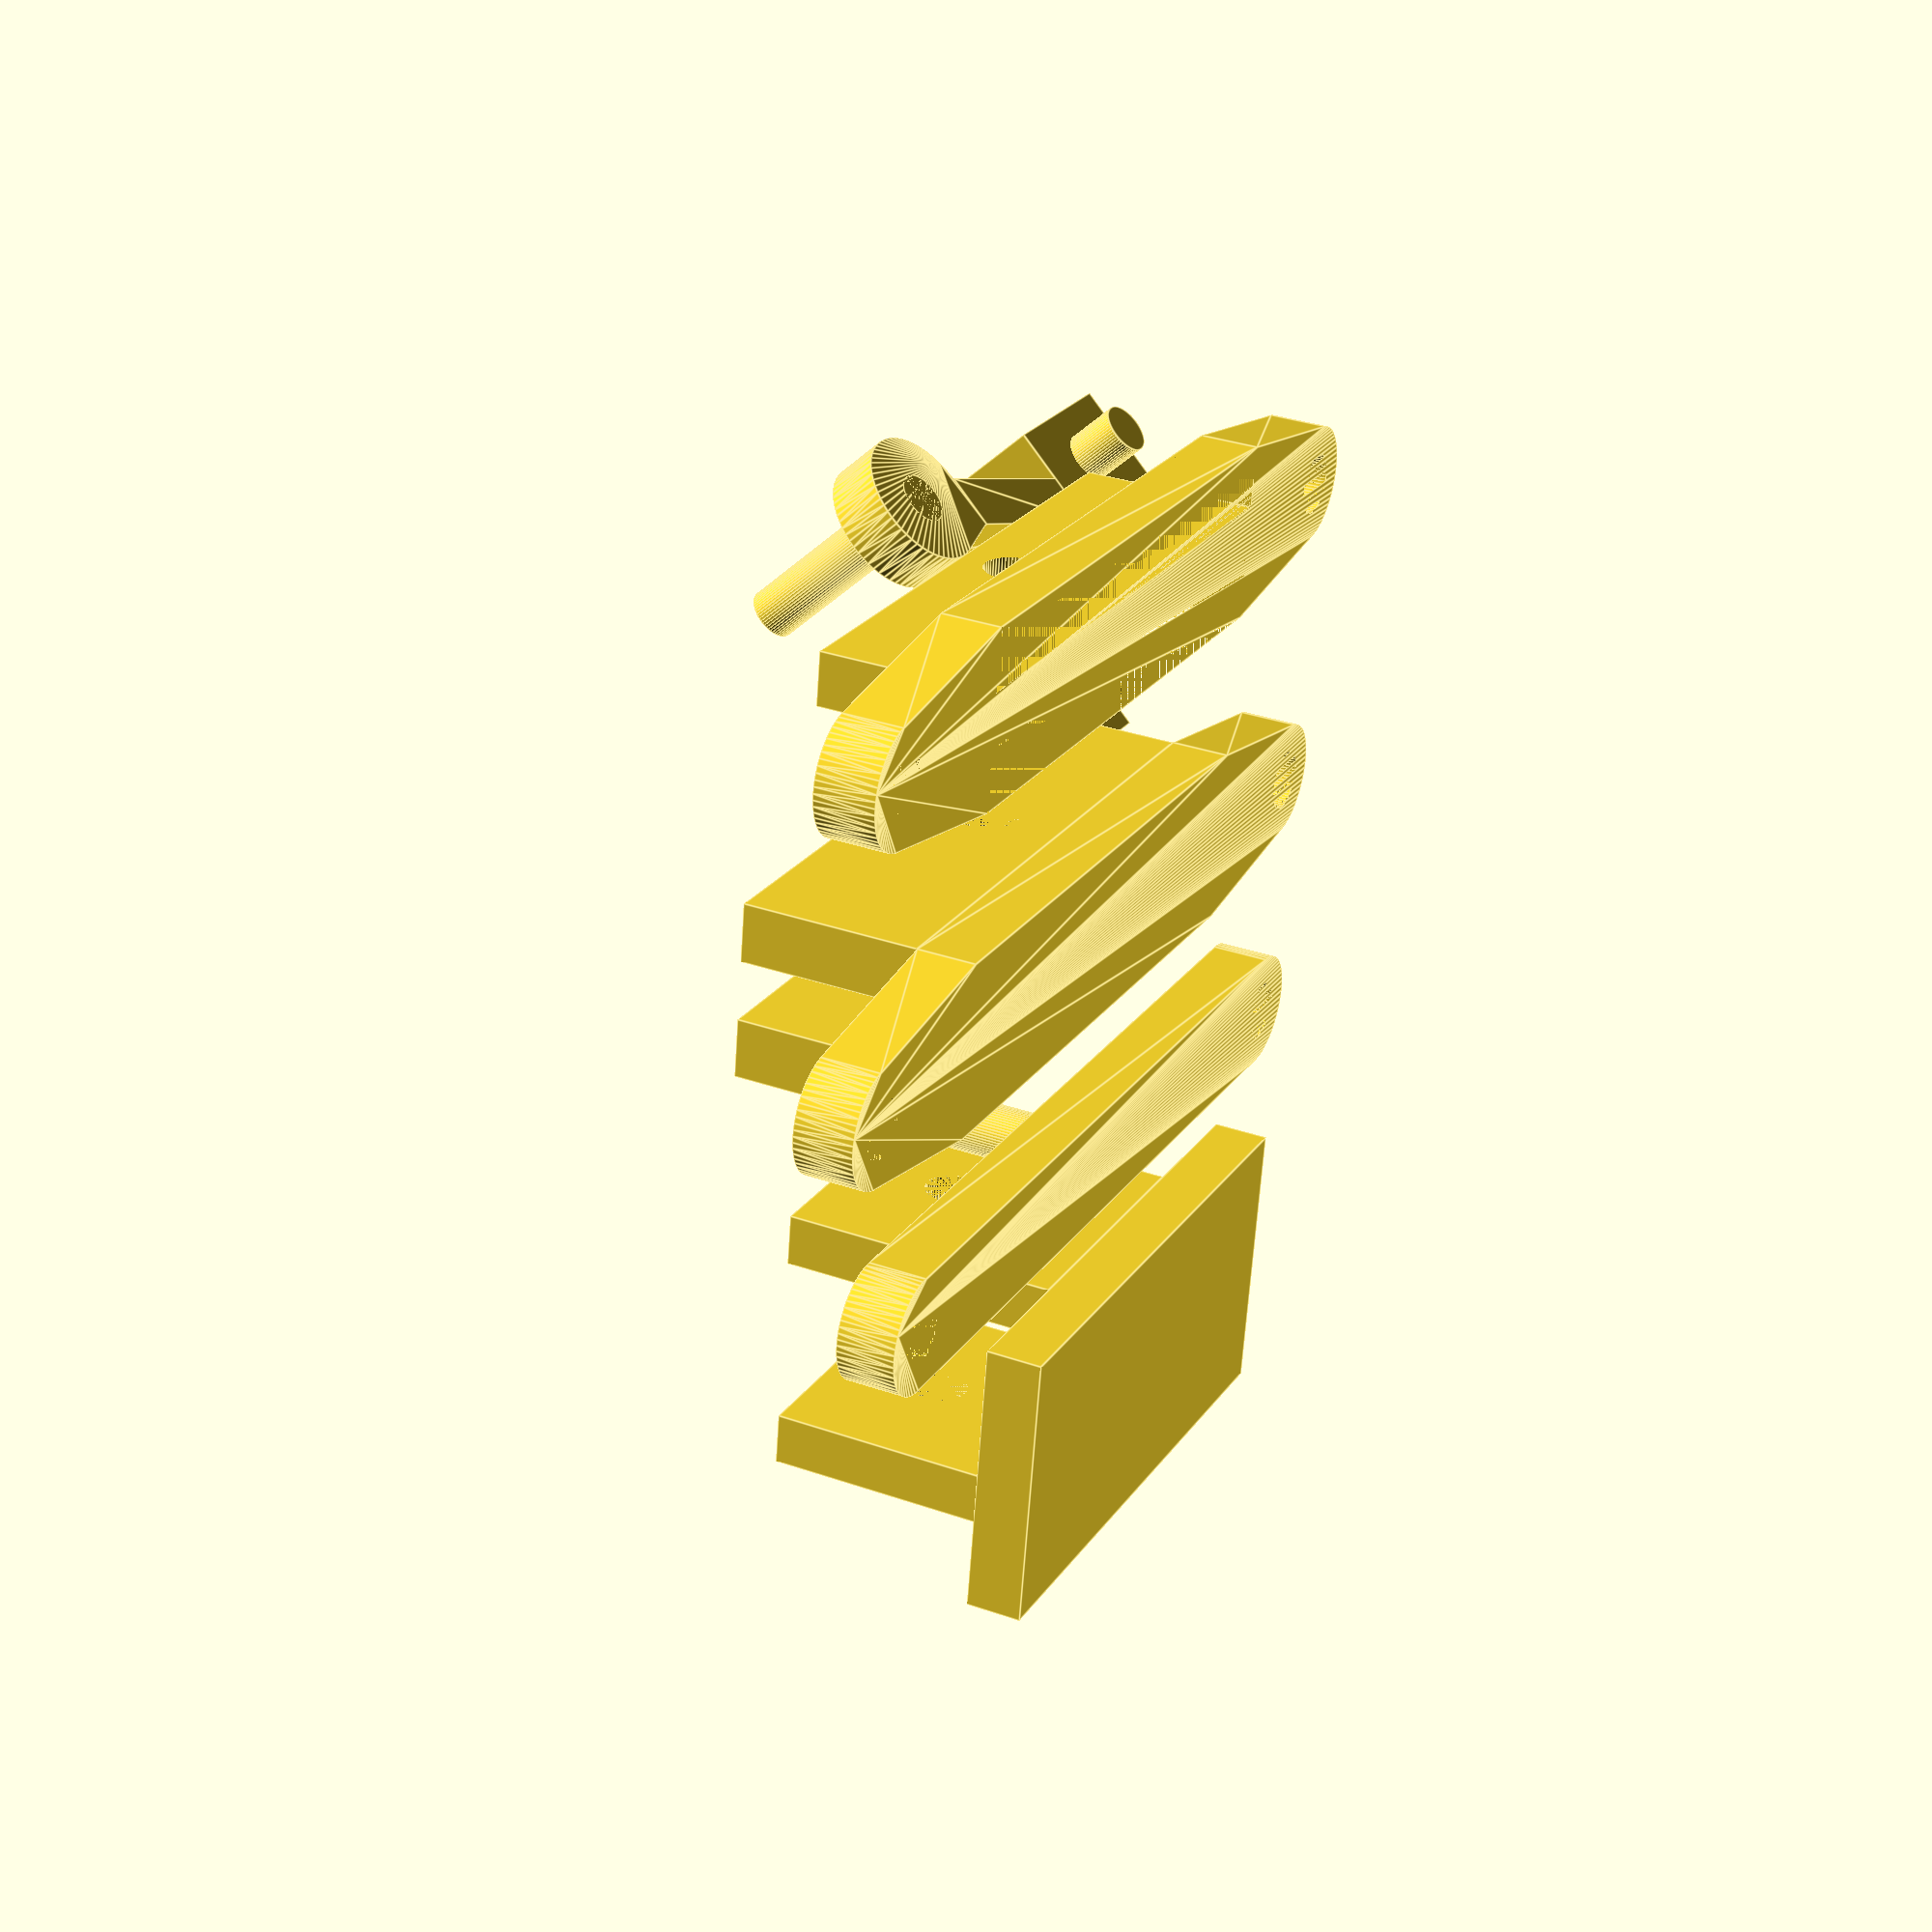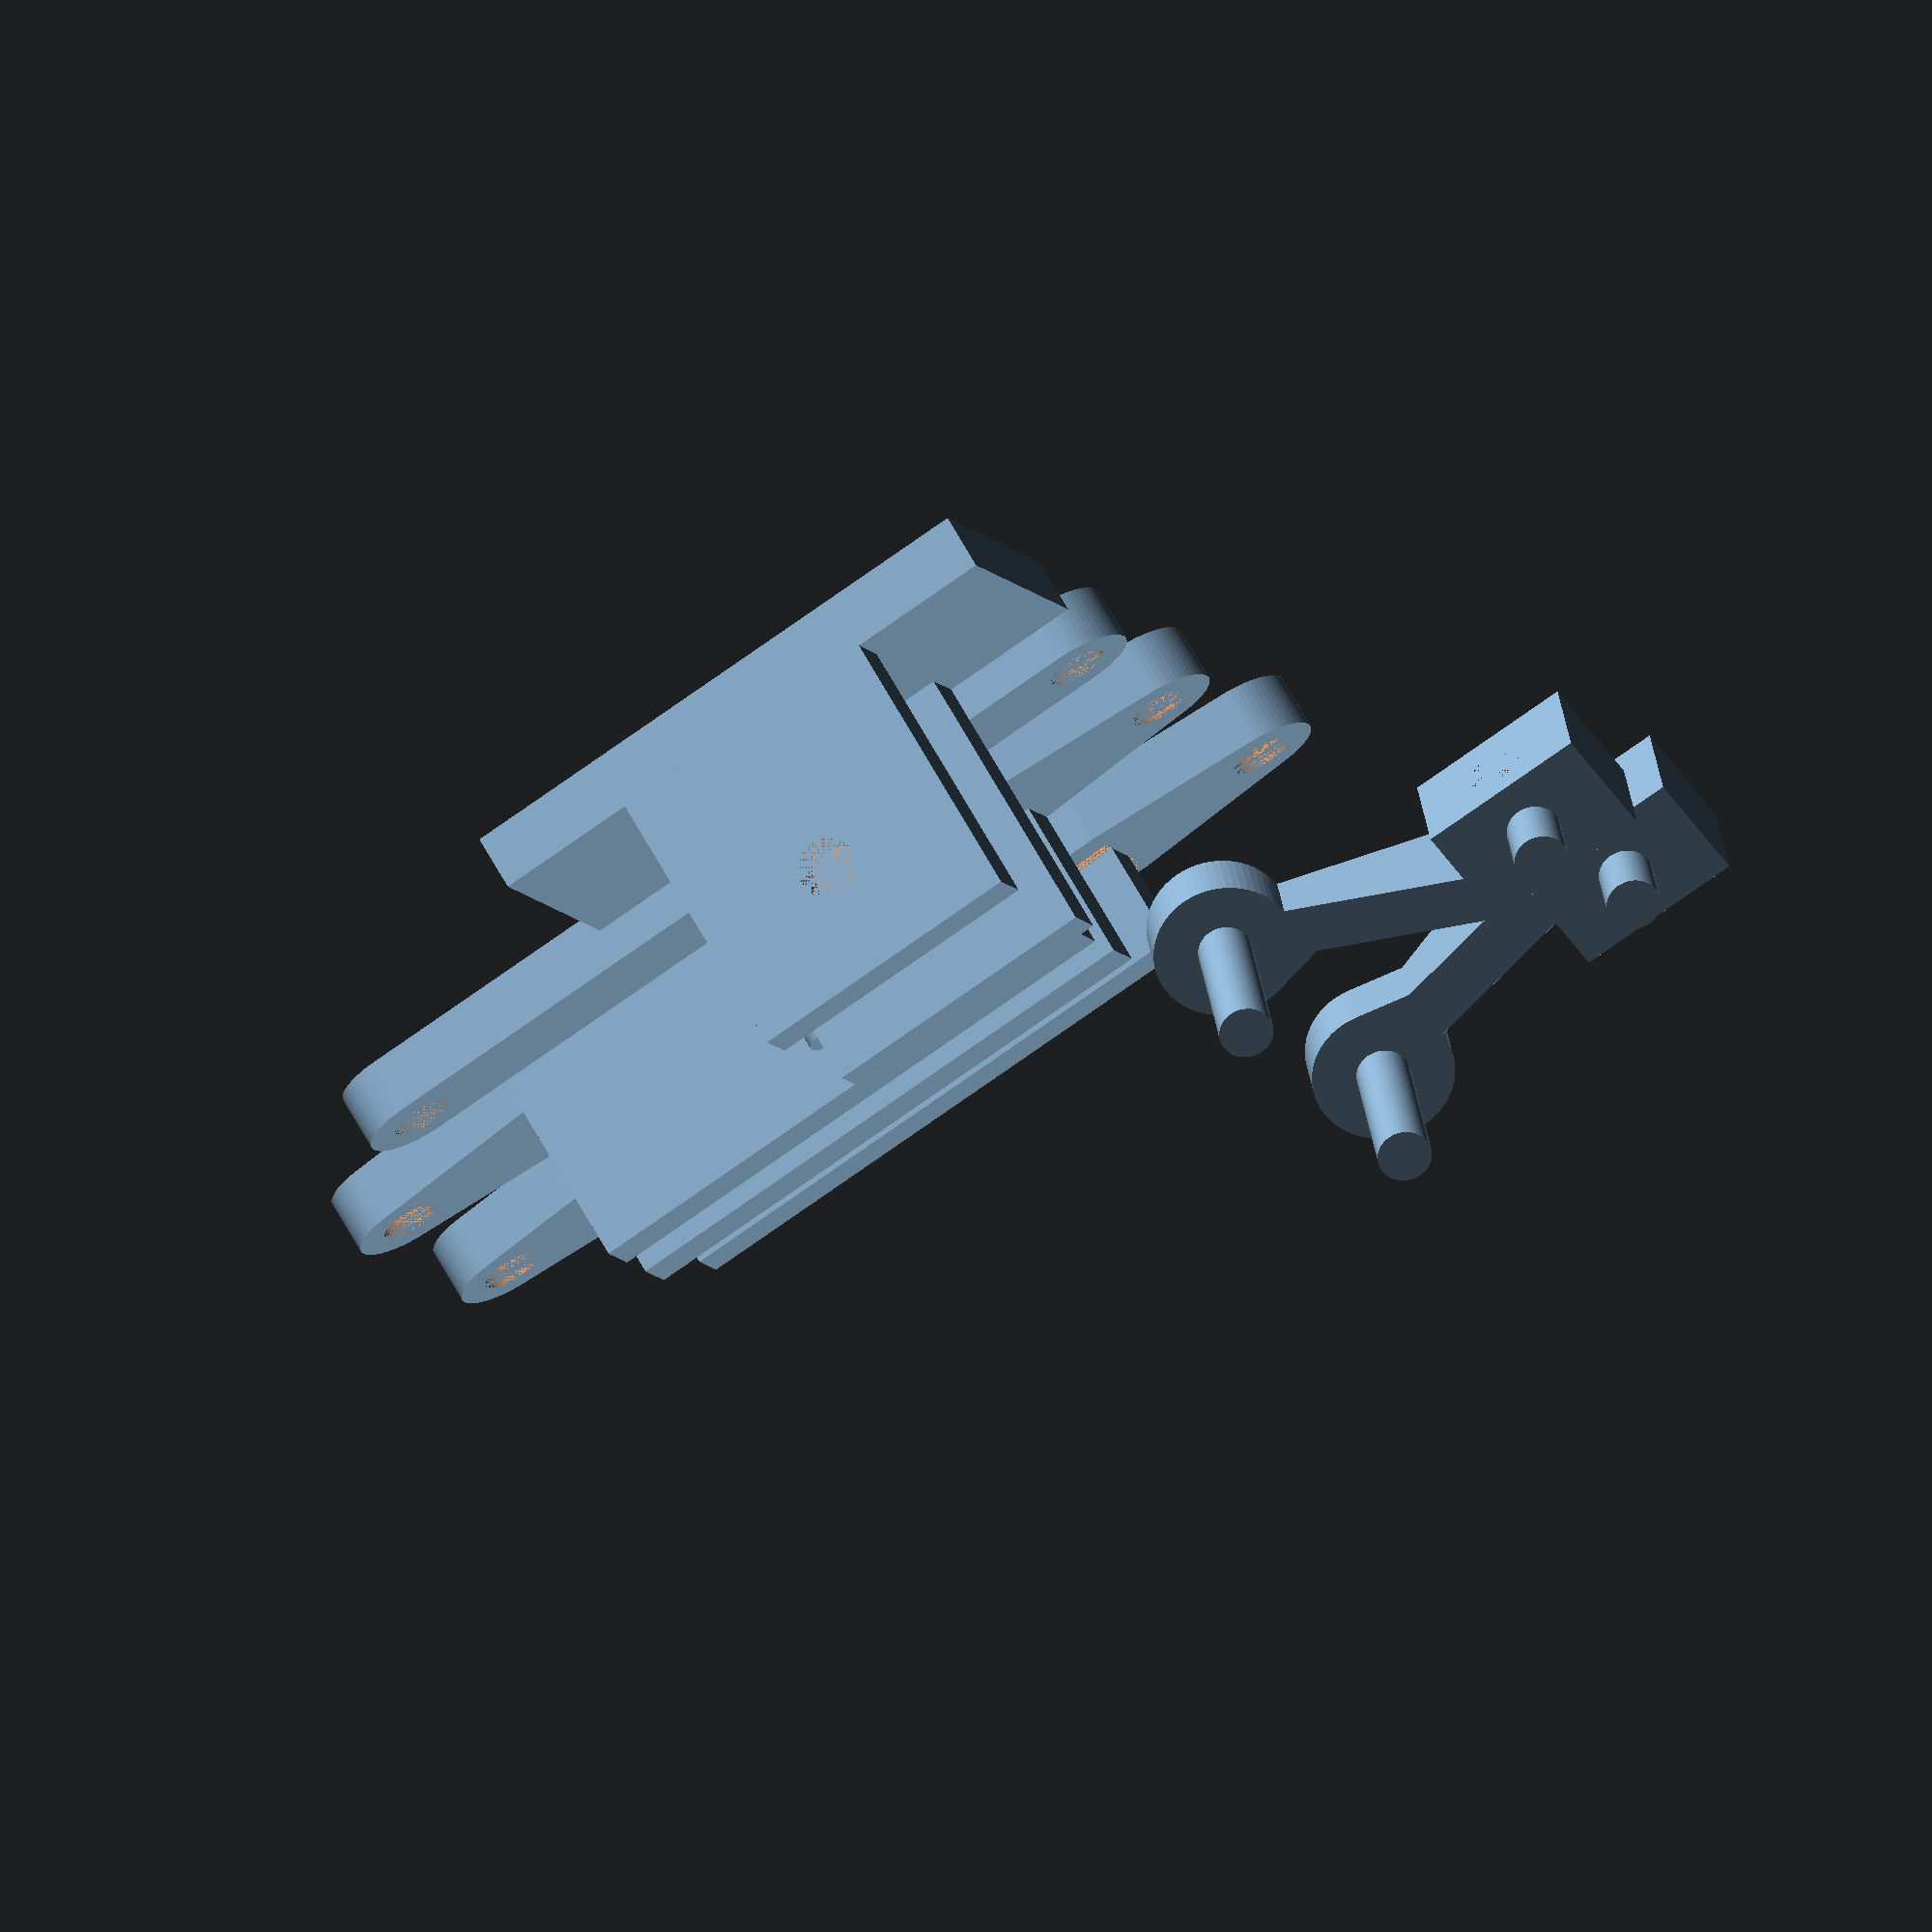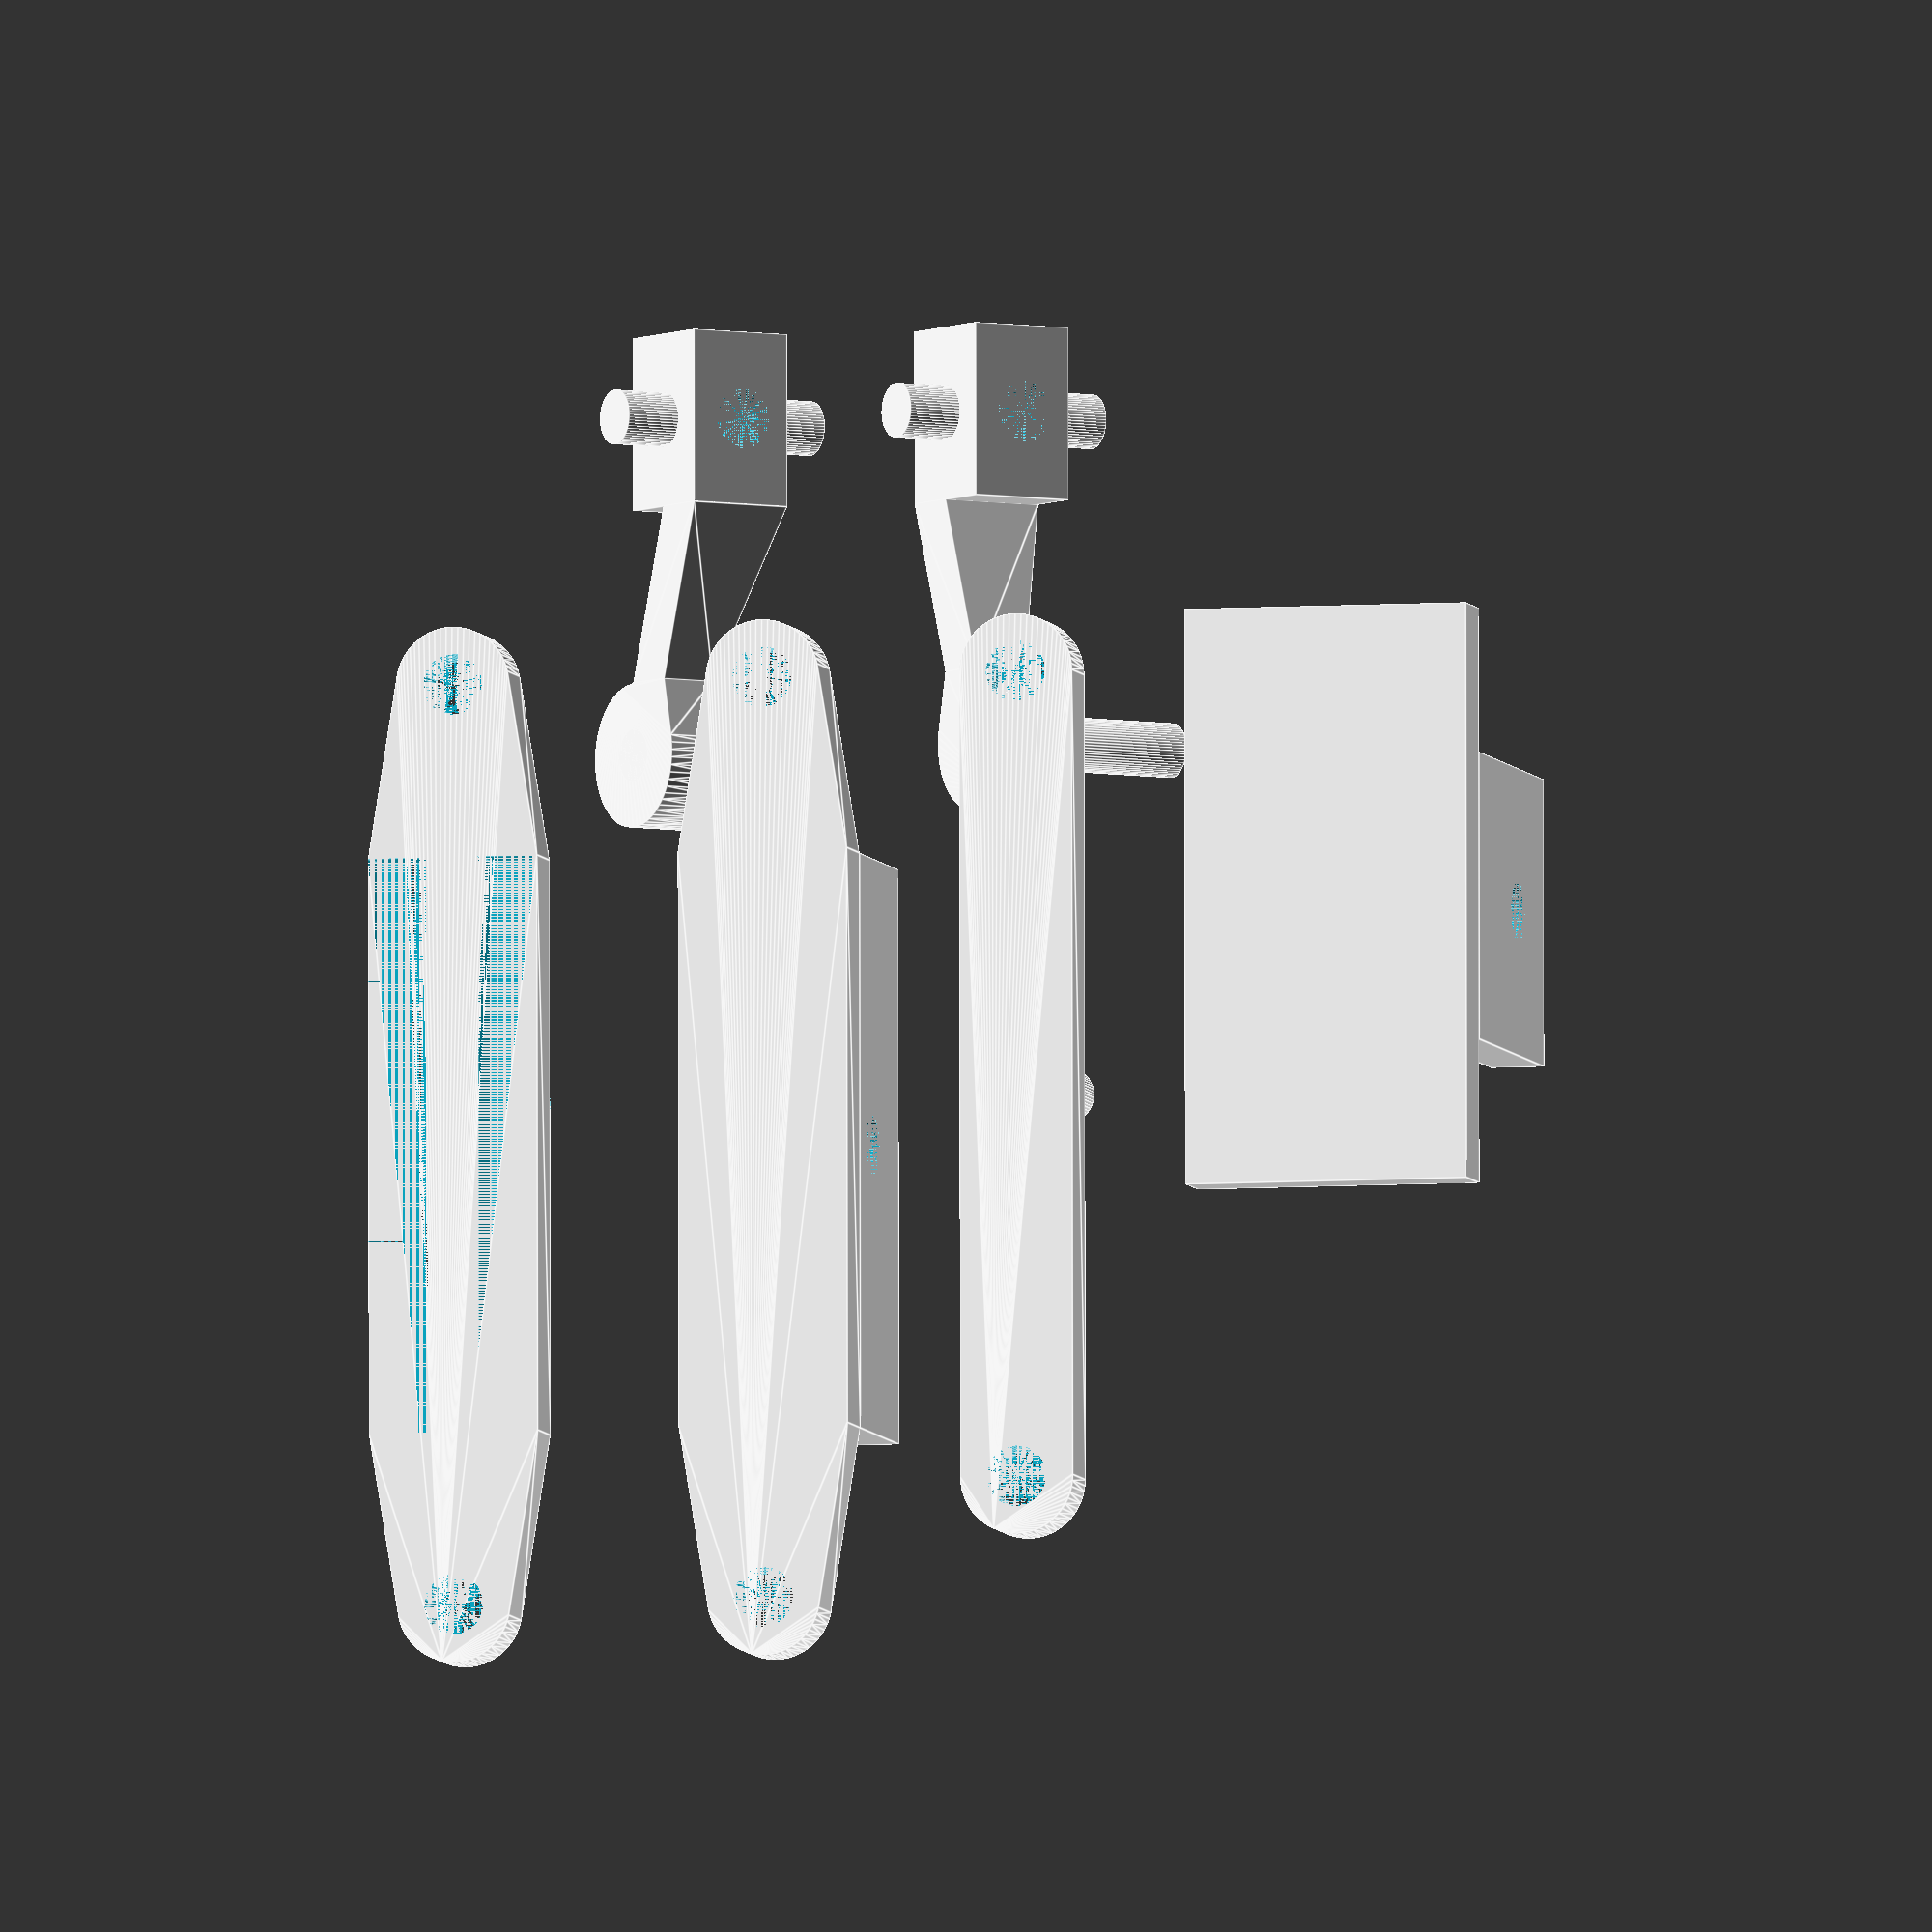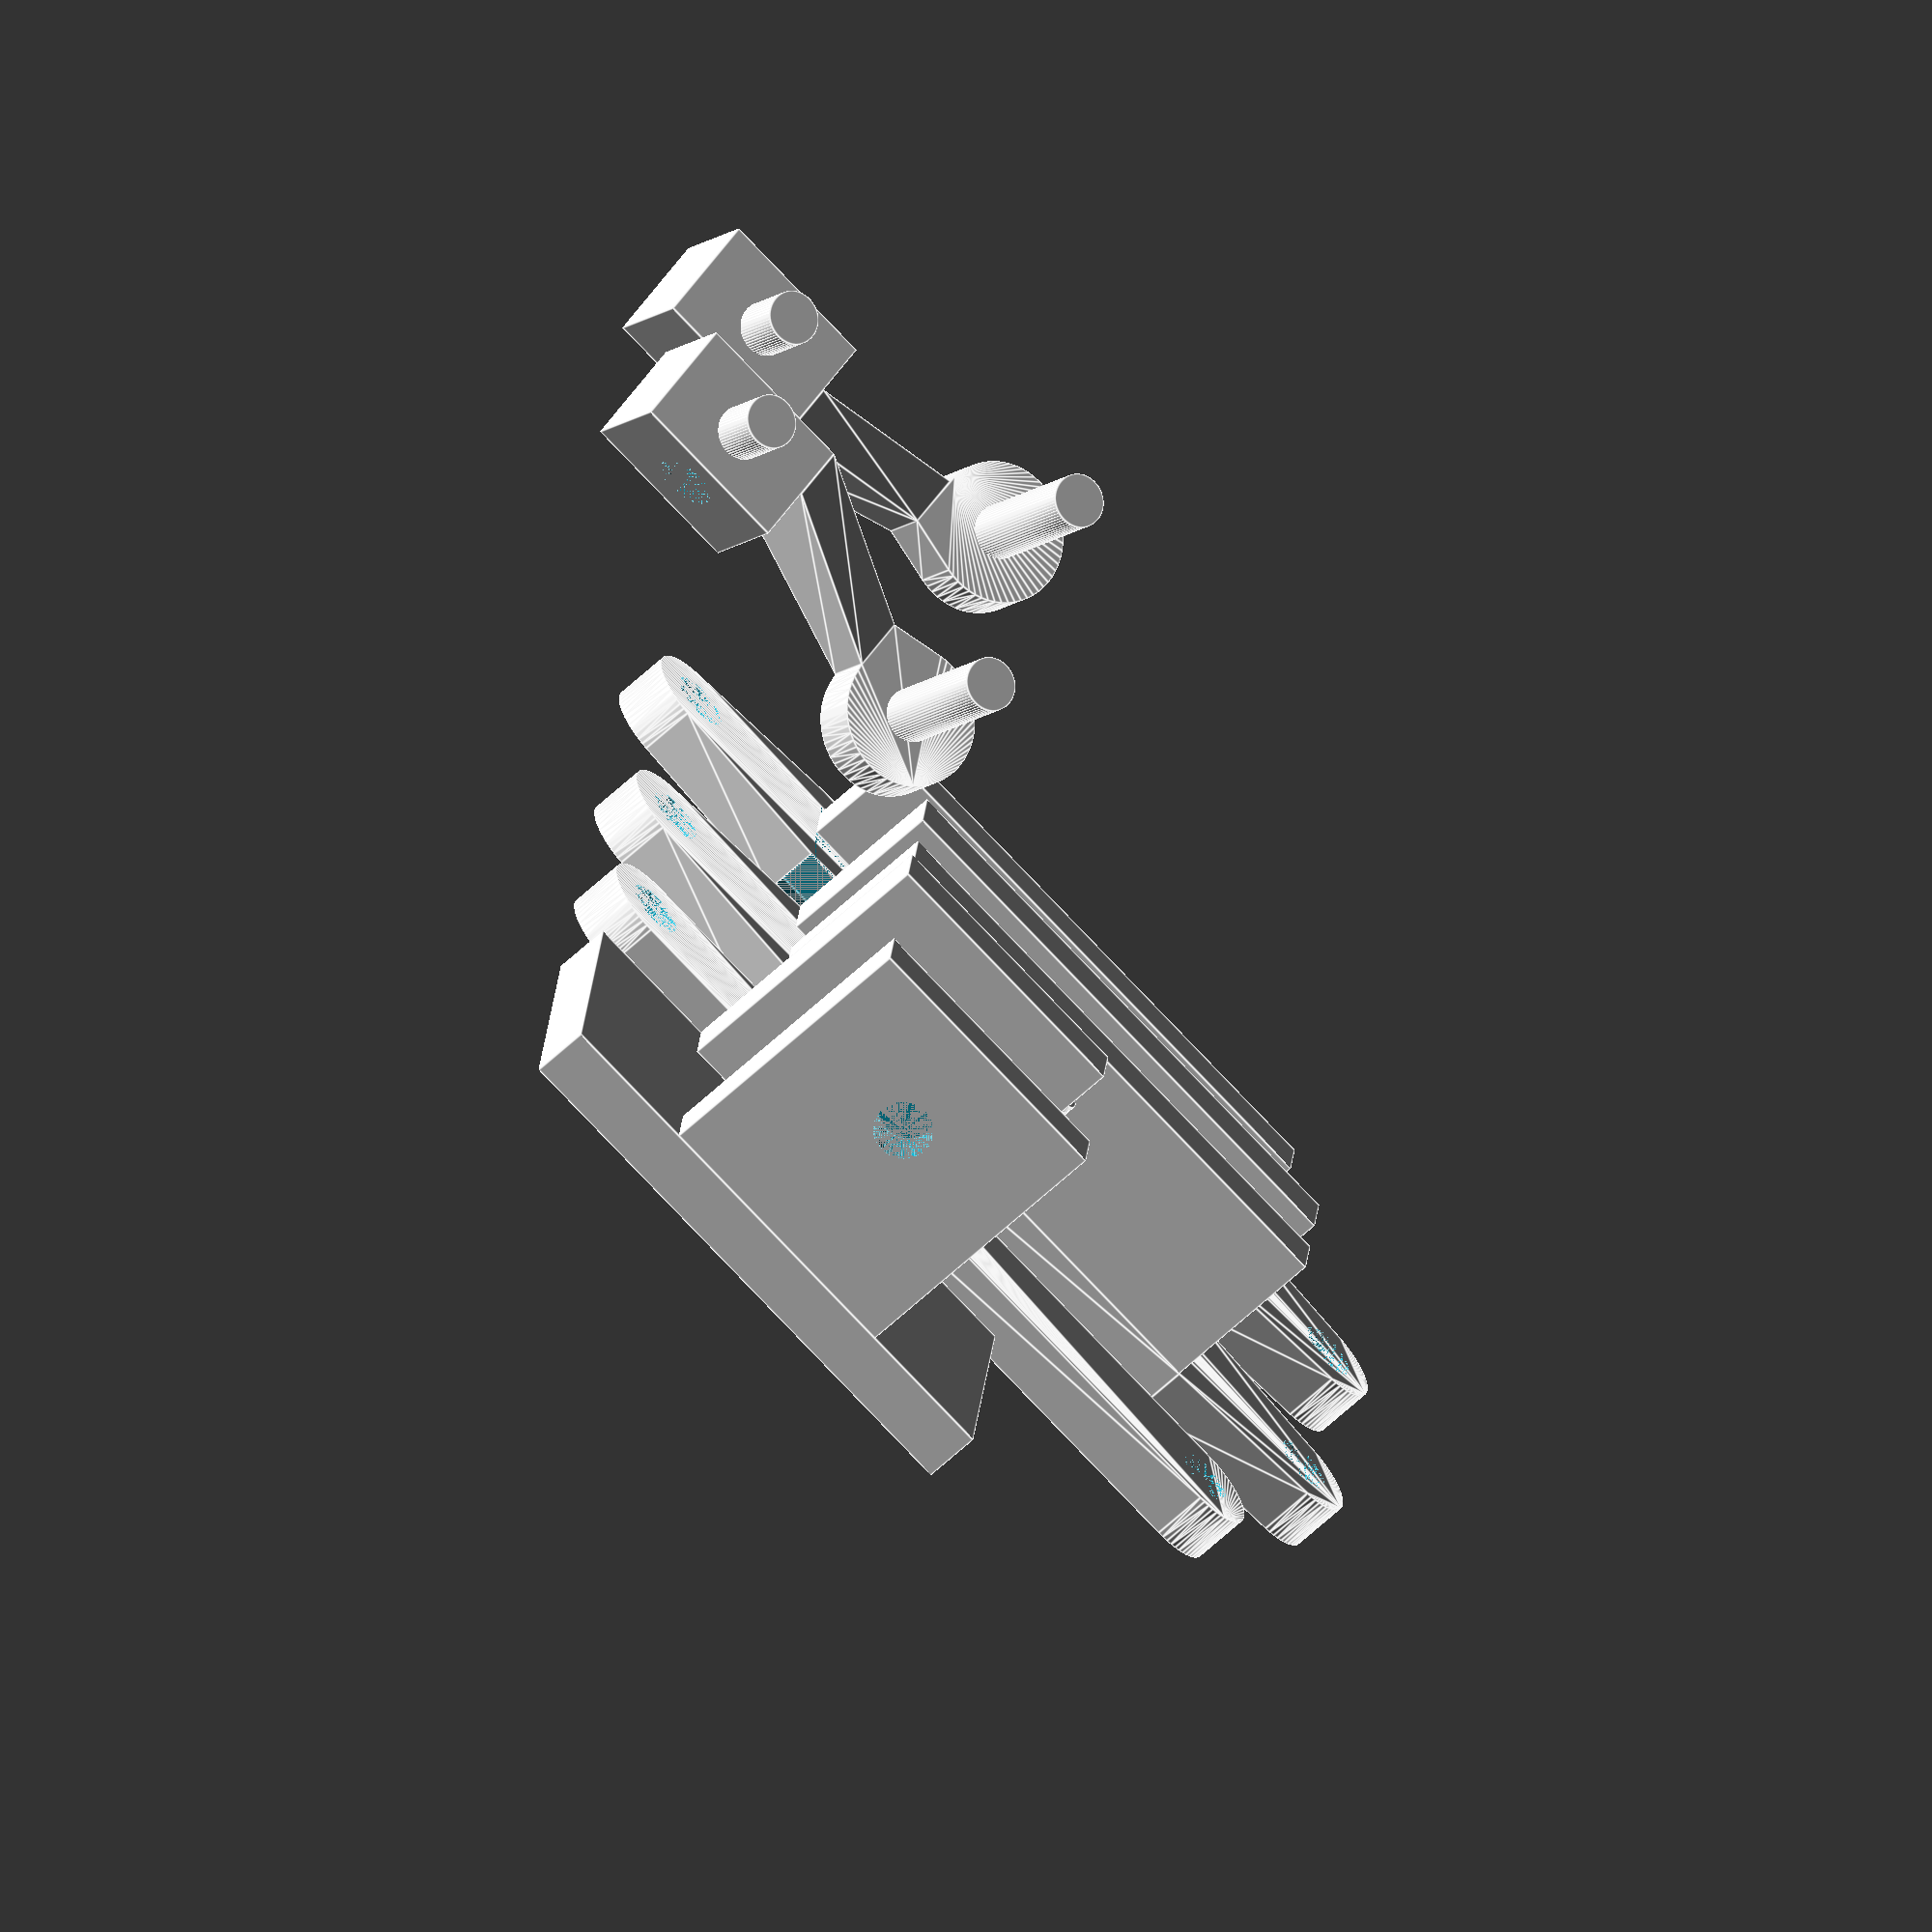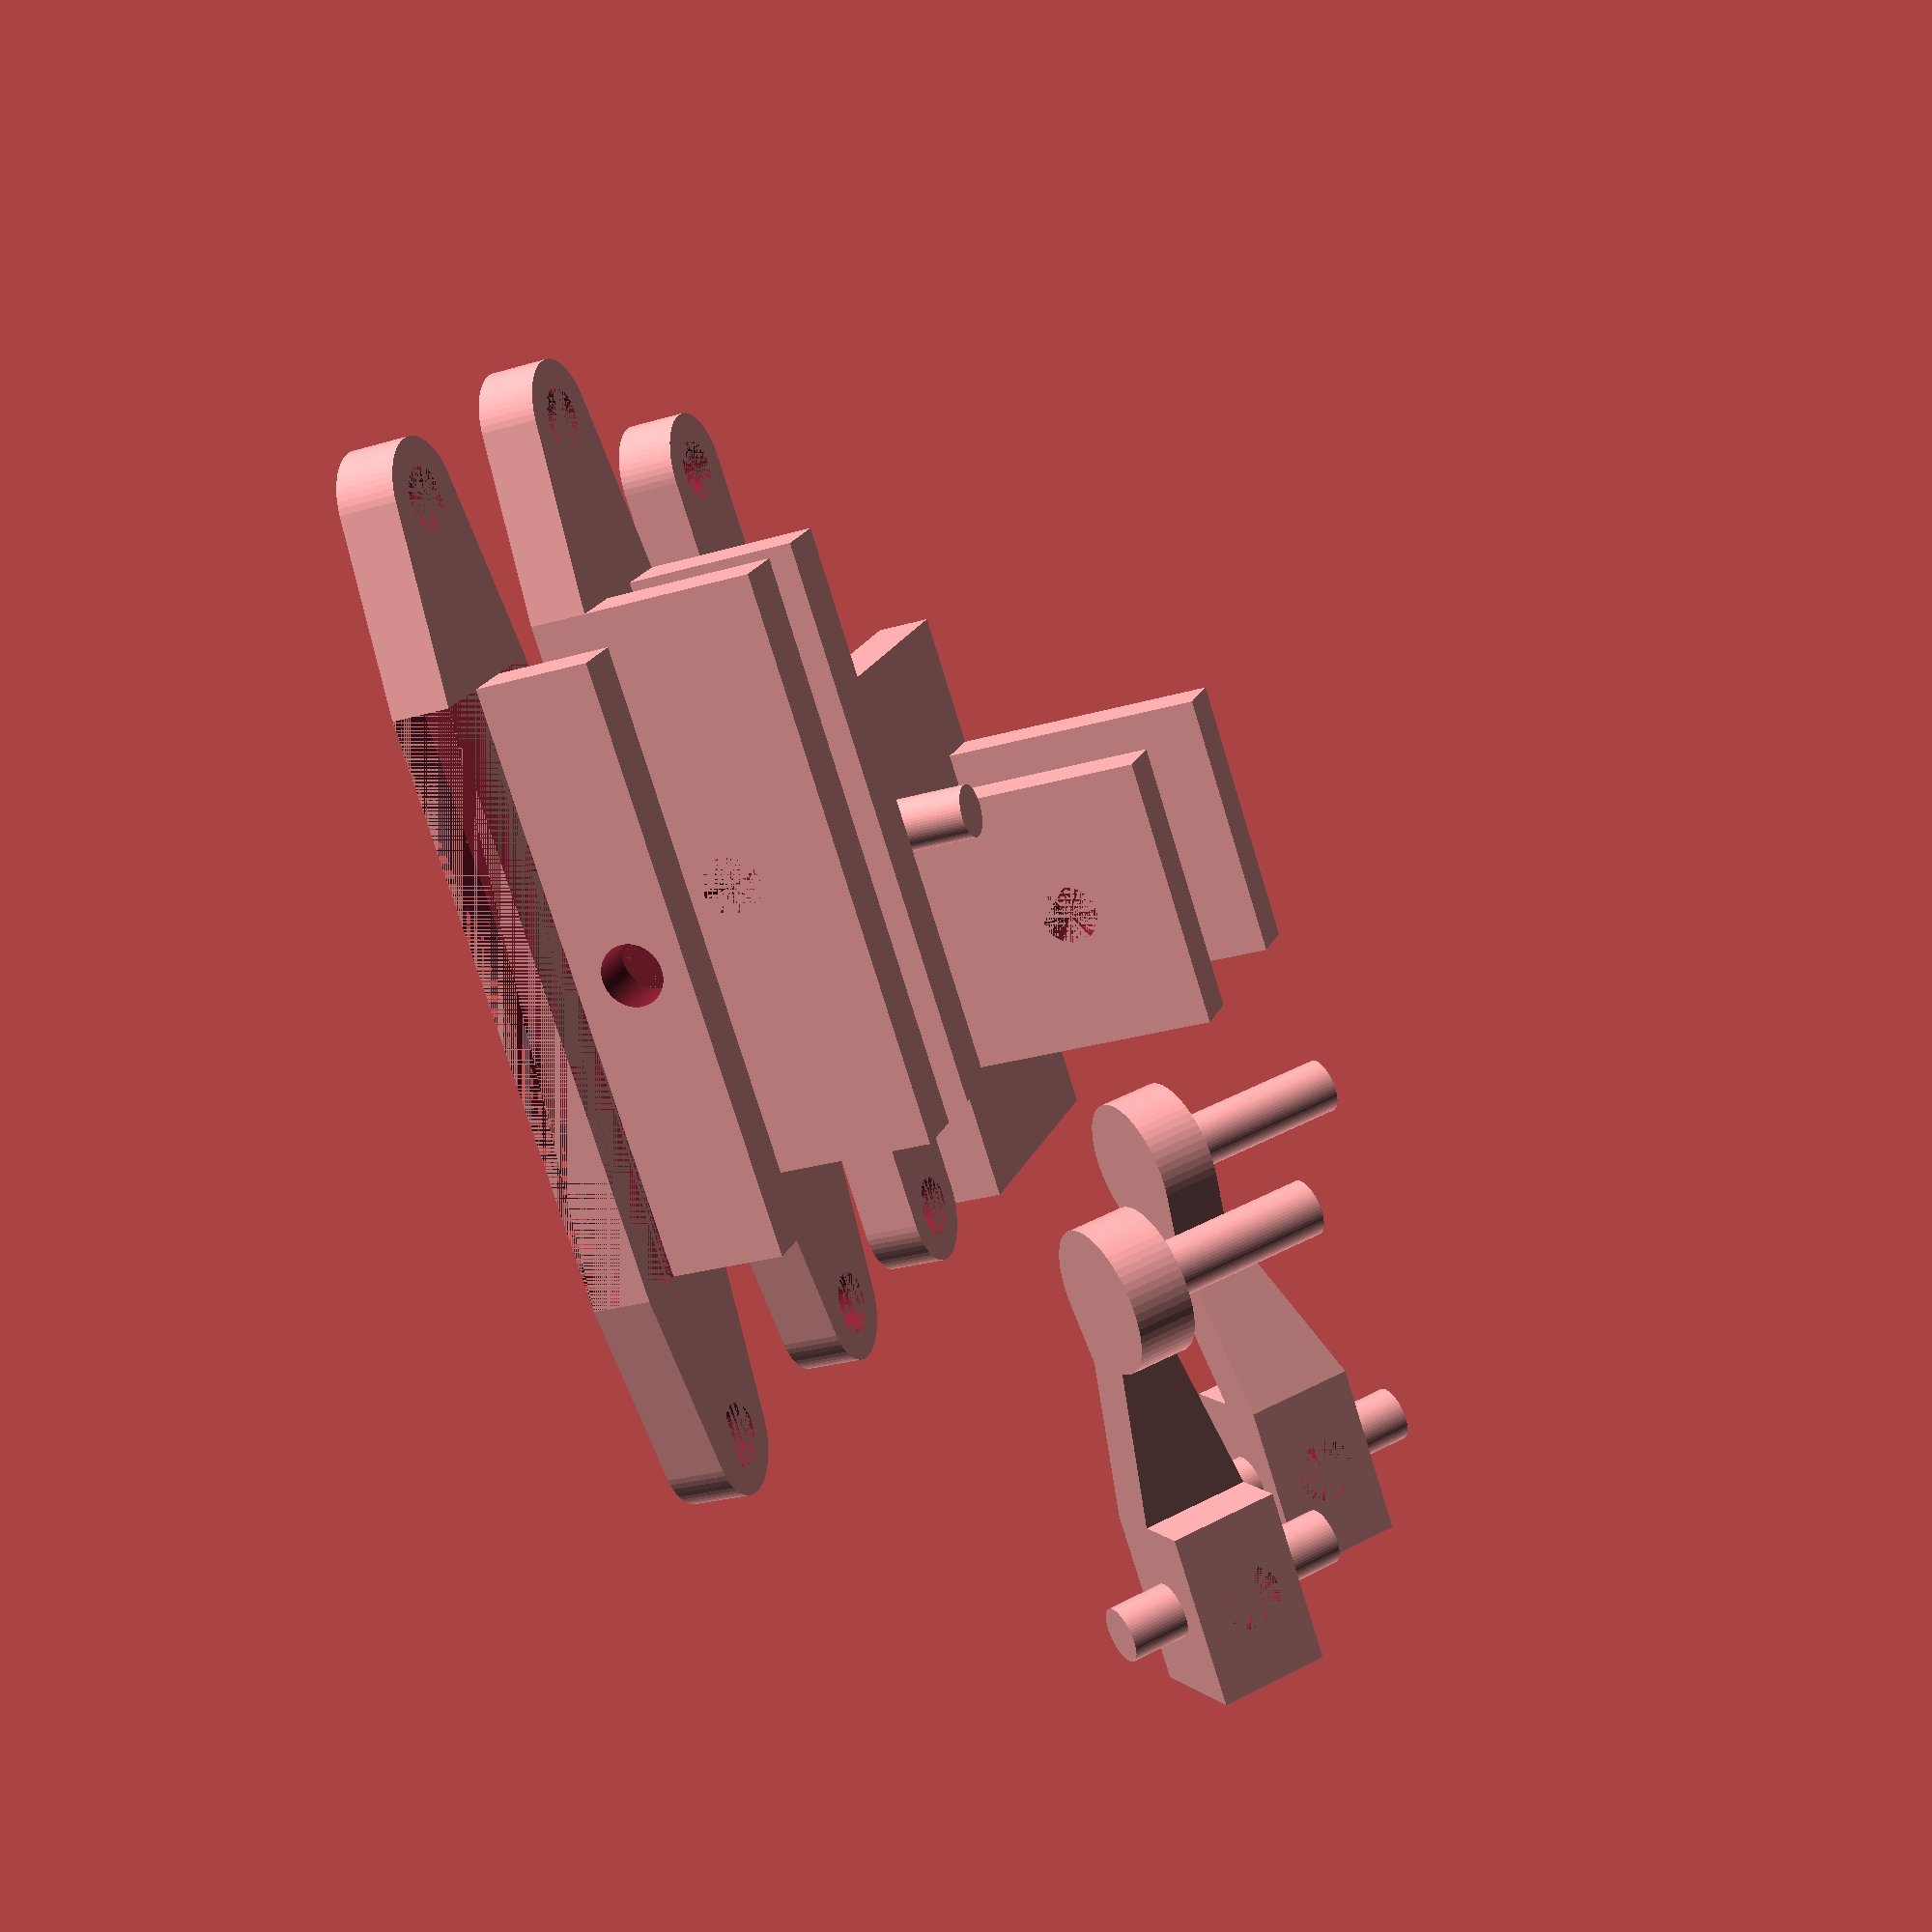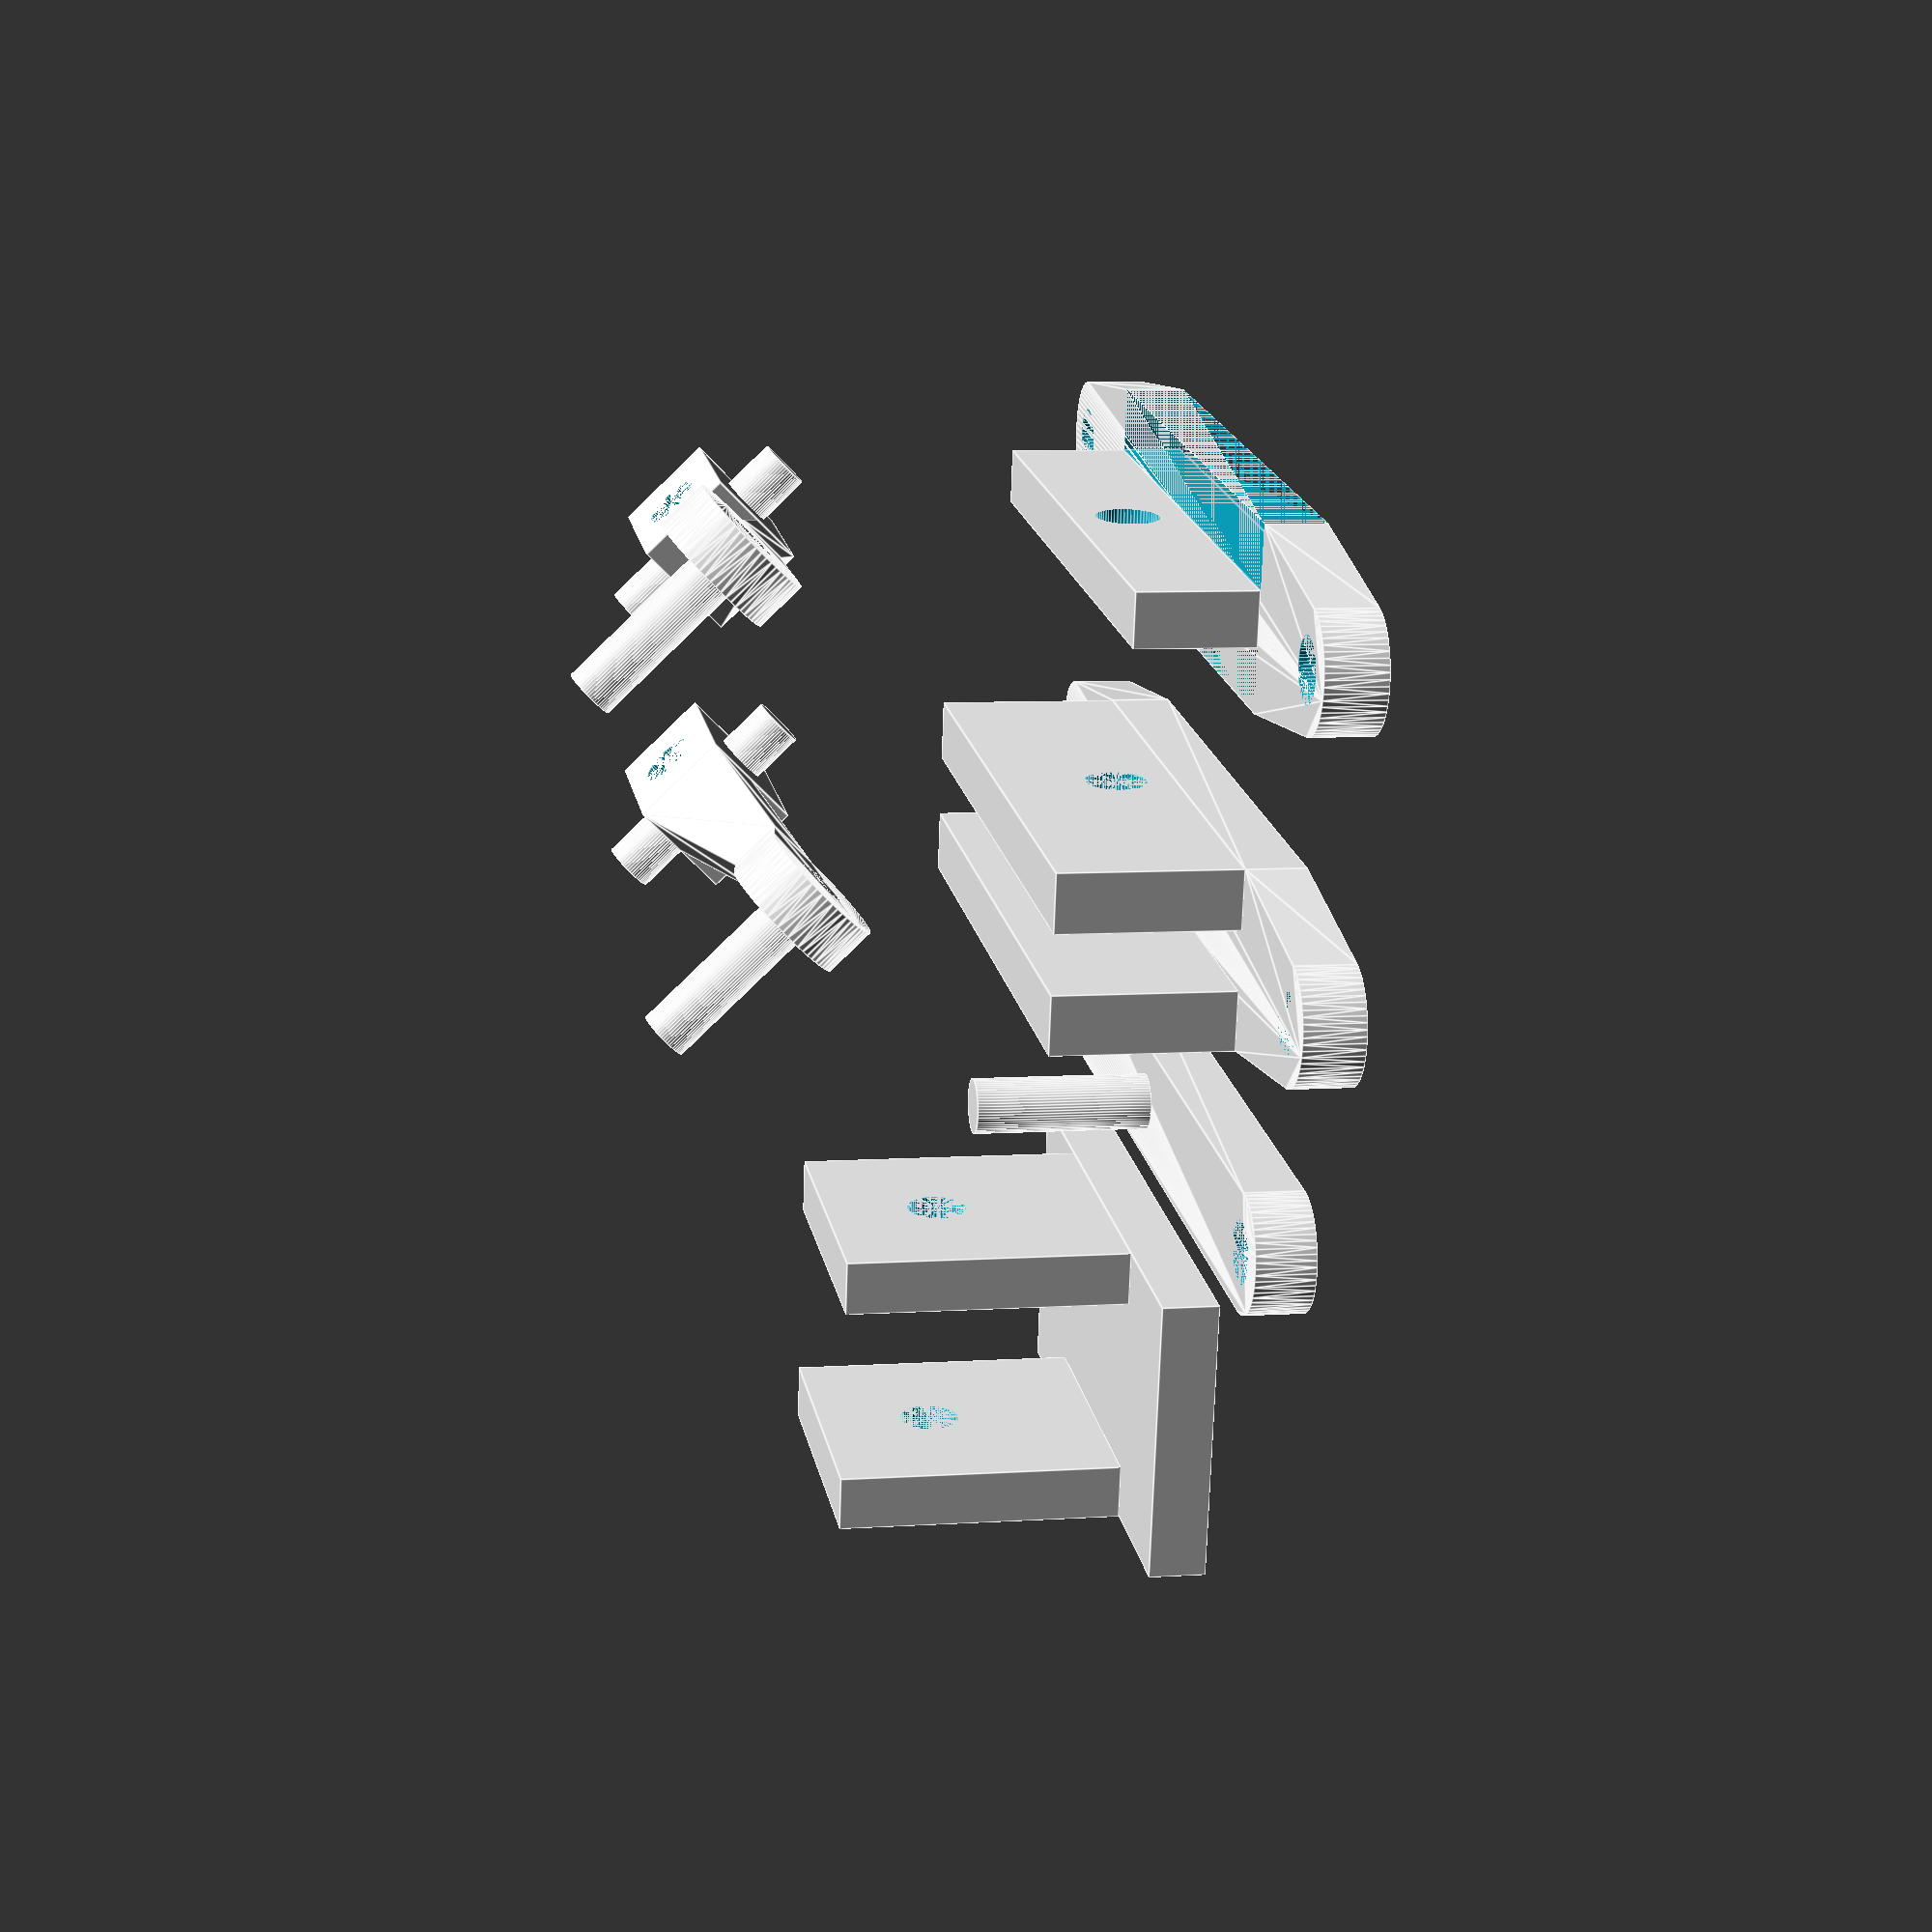
<openscad>
// Pendelnde Vorderachse
//
// suspensionMount()
// steeringLink(length)
// top(length)
// bottom(length)
// steeringArm(left:bool)
//

//------------------------------------ settings ------------------------------//
margin = 0.05;
length = 18;

//----------------------------------------------------------------------------//
*allSetup();
print();
*suspensionMount();

//------------------------------------ all items -----------------------------//
module all() {
    suspensionMount();
    translate([0, 10, 0]) steeringLink();
    translate([0, 20, 0]) top();
    translate([0, 30, 0]) bottom();
    translate([0, 40, 0]) steeringArm(true);
    translate([0, 50, 0]) steeringArm(false);
}

module allSetup() {
    translate([-5, -2.5, 0]) suspensionMount();
    translate([-length/2, 0, 2]) bottom(length);
    translate([-length/2, 0, 6]) rotate([180, 0, 0]) top(length);
    translate([(length-2)/2, 0, 6-margin]) rotate([0, 180, 0]) steeringArm(true);
    translate([-(length-2)/2, 0, 6-margin]) rotate([0, 180, 0]) steeringArm(false);
    translate([-(length-2)/2, -5.75, 3-(2*margin)]) steeringLink(length);
}

module print() {
    rotate([0, -45, 0])suspensionMount();
    rotate([0, -45, 0]) translate([0, 8, 0]) steeringLink(length);
    rotate([0, -45, 0]) translate([0, 12.5, 0]) top(length);
    rotate([0, -45, 0]) translate([0, 18, 0]) bottom(length);
    translate([-8, 15, 0]) rotate([45, -45, 0]) translate([1.5, 1, -1]) rotate([0, 0, 90]) steeringArm(true);
    translate([-8, 10, 0]) rotate([45, -45, 0]) translate([1.5, 1, -1]) rotate([0, 0, 90]) steeringArm(false);
}

//------------------------------------ Suspension ----------------------------//
module suspensionMount() {
    // size of mounting plate
    plate = [10, 5, 1];

    // mounting plate
    cube(plate);
    for (y = [0, 4+margin]) {
        translate([2.5, y, 1]) bracket();
    }
}

module bracket() {
    // size of suspension brackets
    bracketX = 5;
    bracketY = 1-margin;
    bracketZ = 5;
    difference() {
        cube([bracketX, bracketY, bracketZ]);
        // holes:
        translate([bracketX/2, 0, 3])
            rotate([-90, 0, 0])
                cylinder(d = 1+margin, h = 1-margin, $fn = 60);
    }
}

//------------------------------- Steering Link ------------------------------//
module steeringLink(length = 18.5) {
    steeringArmInfluence = 2;
    steeringLinkLength = length-steeringArmInfluence;
    holeDistance = steeringLinkLength-2;

    // steering link
    difference() {
        hull() {
            translate([1, 0, 0]) {
                for(x=[0, holeDistance]) {
                    translate([x, 0, 0]) cylinder(d = 2, h = 1, $fn = 60);
                }
            }
        }
        // holes
        translate([1, 0, 0]) {
            for(x=[0, holeDistance]){
                translate([x, 0, 0]) cylinder(d = 1+margin, h = 1, $fn = 60);
            }
        }
    }
    // stick
    translate([(steeringLinkLength/2), 0, 1]) cylinder(d = 1-margin, h = 3, $fn = 60);
}

//------------------------------- top  ---------------------------------------//
module top(length = 18.5) {
    holeDistance = length-2;
    base = [10, 3, 1];
    
    // base with holes
    difference() {
        hull() {
            translate([1, 0, 0]) {
                for(x=[0, holeDistance]) {
                    translate([x, 0, 0]) cylinder(d = 2, h = 1, $fn = 60);
                }
            }
            translate([(length-base.x)/2, -1.5, 0]) cube(base);
        }
        // subtract:
        translate([1, 0, 0]) {
            for(x=[0, holeDistance]){
                translate([x, 0, 0]) cylinder(d = 1+margin, h = 1, $fn = 60);
            }
        }
    }
    // side panels
    difference() {
        // panels
        for(y=[0, 2]) {
            translate([(length-base.x)/2, y-1.5, 1]) cube(size=[10, 1, 3], center=false);
        }
        // holes
        for(y=[0, 2]) {
            translate([length/2, y-1.5, 2]) rotate([-90, 0, 0]) cylinder(d = 1+margin, h = 1, $fn = 60);
        }
    }
}

//------------------------------- Bottom -------------------------------------//
module bottom(length = 18.5) {
    base = [10, 3, 1];
    holeDistance = length-2;

    // base with holes
    difference() {
        difference() {
            // base
            hull() {
                translate([1, 0, 0]) {
                    for(x=[0, holeDistance]) {
                        translate([x, 0, 0]) cylinder(d = 2, h = 1, $fn = 60);
                    }
                }
                translate([(length-base.x)/2, -1.5, 0]) cube(base);
            }
            // holes:
            translate([1, 0, 0]) {
                for(x=[0, holeDistance]){
                    translate([x, 0, 0]) cylinder(d = 1+margin, h = 1, $fn = 60);
                }
            }
        }
        // ausschnitt
        for(y=[0, 2-margin]) {
            translate([(length-base.x)/2, y-1.5, 0]) cube([base.x, 1+margin, base.z]);
        }
    }
    difference() {
        // shaft which is slided into top
        width = 1-(2*margin);
        translate([(length-base.x)/2, -0.5+margin, 1]) cube([10, width, 2-margin]);
        // hole
        translate([length/2, -0.5+margin, 2]) rotate([-90, 0, 0]) cylinder(d = 1+margin, h = 1, $fn = 60);
    }
}

//------------------------------- lenker -------------------------------------//
module steeringArm(left = true) {
    height = 2 - (2 * margin);
    base = [2, 3, height];
    
    translate([-1, -1.5, 1]) {
        // base
        difference() {
            union() {
                // cube
                cube(base);
                //stick
                translate([1, 1.5, -1]) cylinder(d=1-margin, h = 4, $fn = 60);
            }
            translate([0, 1.5, 1]) rotate([0, 90, 0]) cylinder(d = 1+margin, h = 2, $fn = 60);
        }
        
        // connector
        hull() {
            if (left) {
                cube([1, 0.01, height]);
                translate([1, -3, 0]) cube([1, 0.01, 1]);
            } else {
                translate([1, 0, 0]) cube([1, 0.01, height]);
                translate([0, -3, 0]) cube([1, 0.01, 1]);
            }
        }
        // plate
        hull() {
            if (left) {
                // round plate
                translate([2, -4.25, 0]) cylinder(d = 2.5, h = 1, $fn = 60);
                // fake cube
                translate([1, -3, 0]) cube([1, 0.01, 1]);
            } else {
                translate([0, -4.25, 0]) cylinder(d = 2.5, h = 1, $fn = 60);
                // fake cube
                translate([0, -3, 0]) cube([1, 0.01, 1]);
            }
        }
        // stick
        if (left)
            translate([2, -4.25, 0]) cylinder(d=1-margin, h = 4, $fn = 60);
        else
            translate([0, -4.25, 0]) cylinder(d=1-margin, h = 4, $fn = 60);
    }
}
</openscad>
<views>
elev=345.8 azim=11.4 roll=70.0 proj=p view=edges
elev=94.8 azim=340.9 roll=167.0 proj=o view=wireframe
elev=231.4 azim=260.8 roll=350.8 proj=o view=edges
elev=133.8 azim=295.0 roll=265.1 proj=o view=edges
elev=60.9 azim=200.0 roll=334.3 proj=p view=solid
elev=343.1 azim=2.4 roll=34.7 proj=p view=edges
</views>
